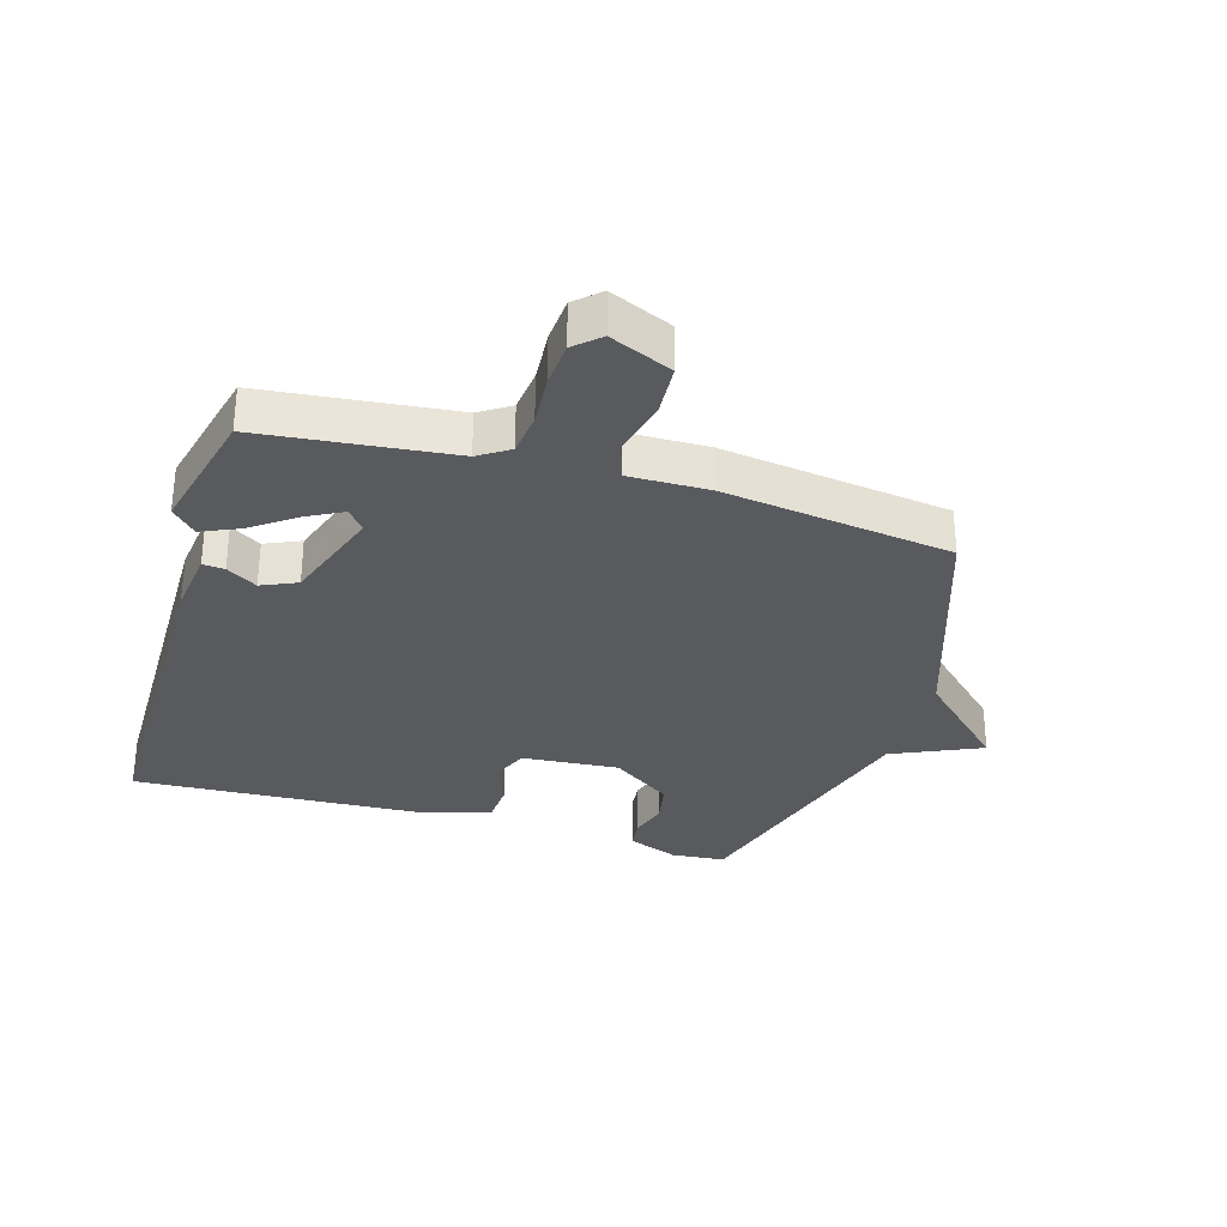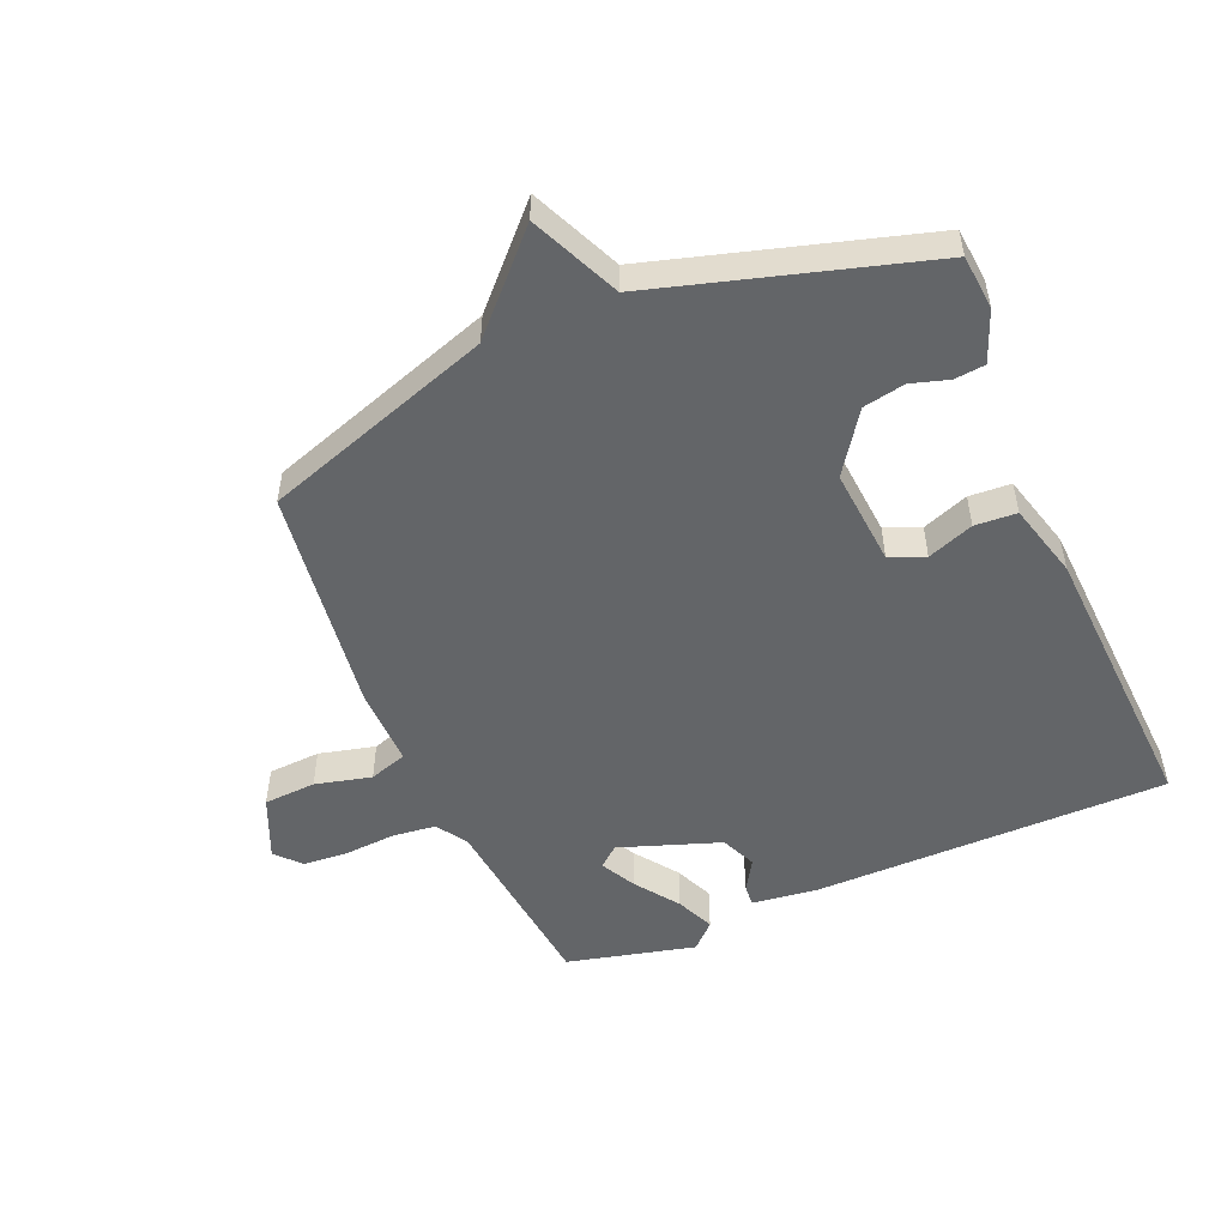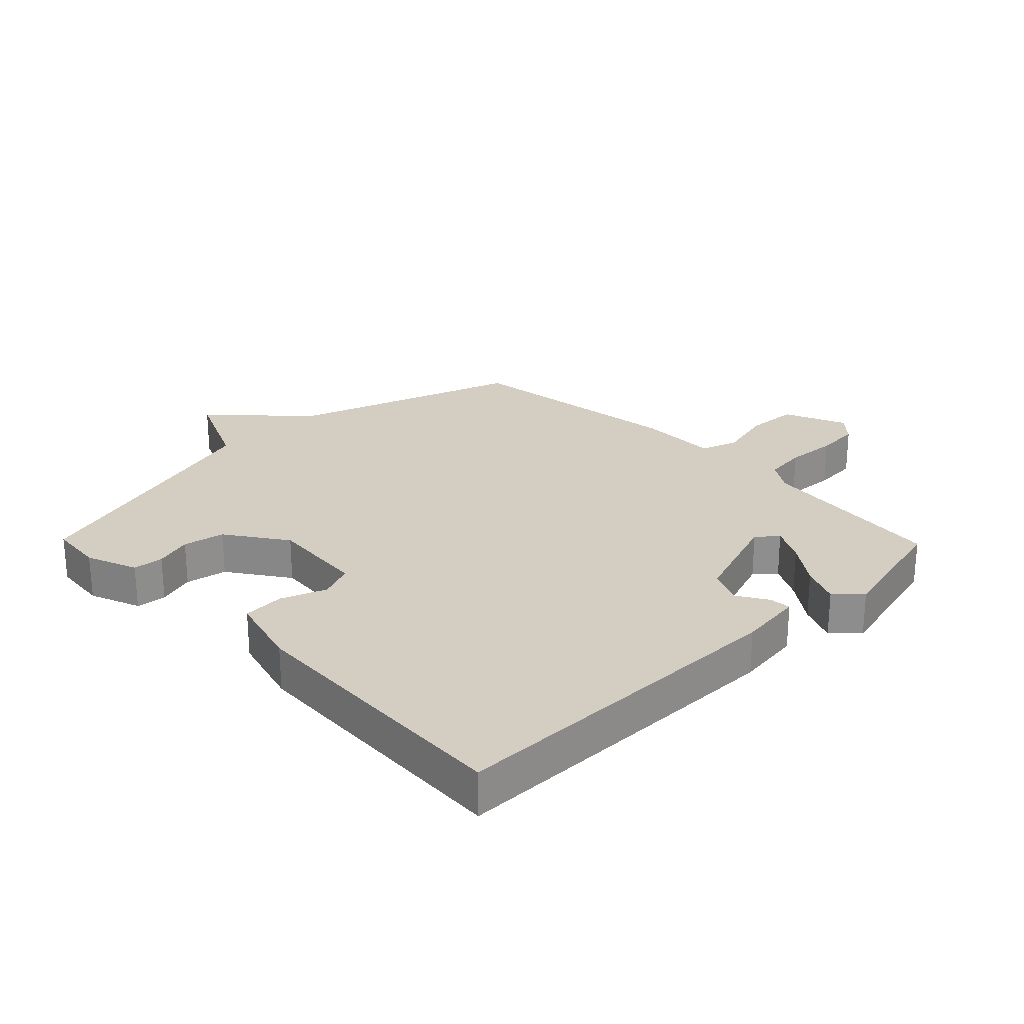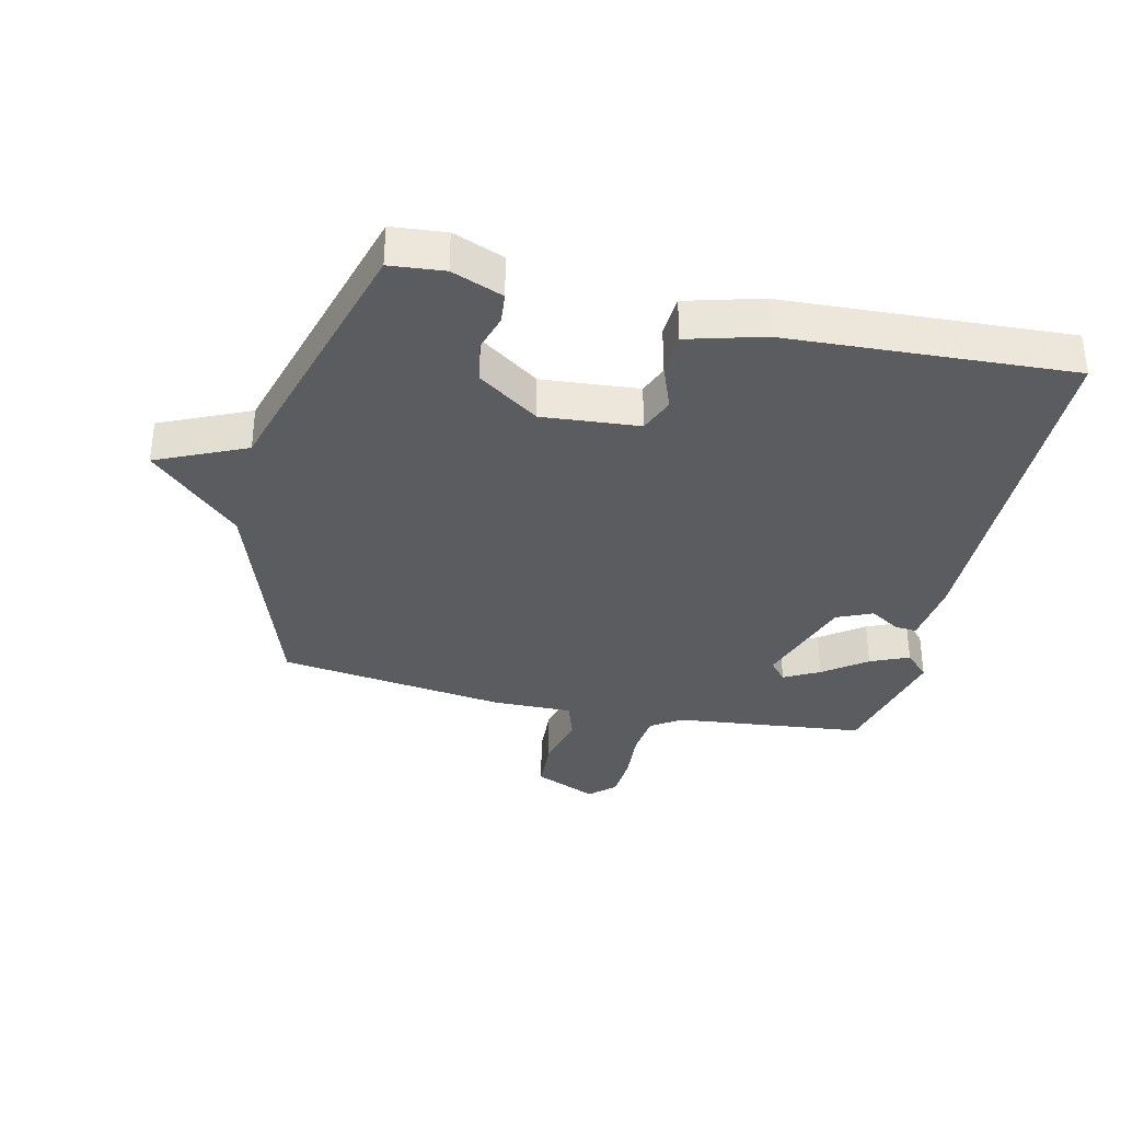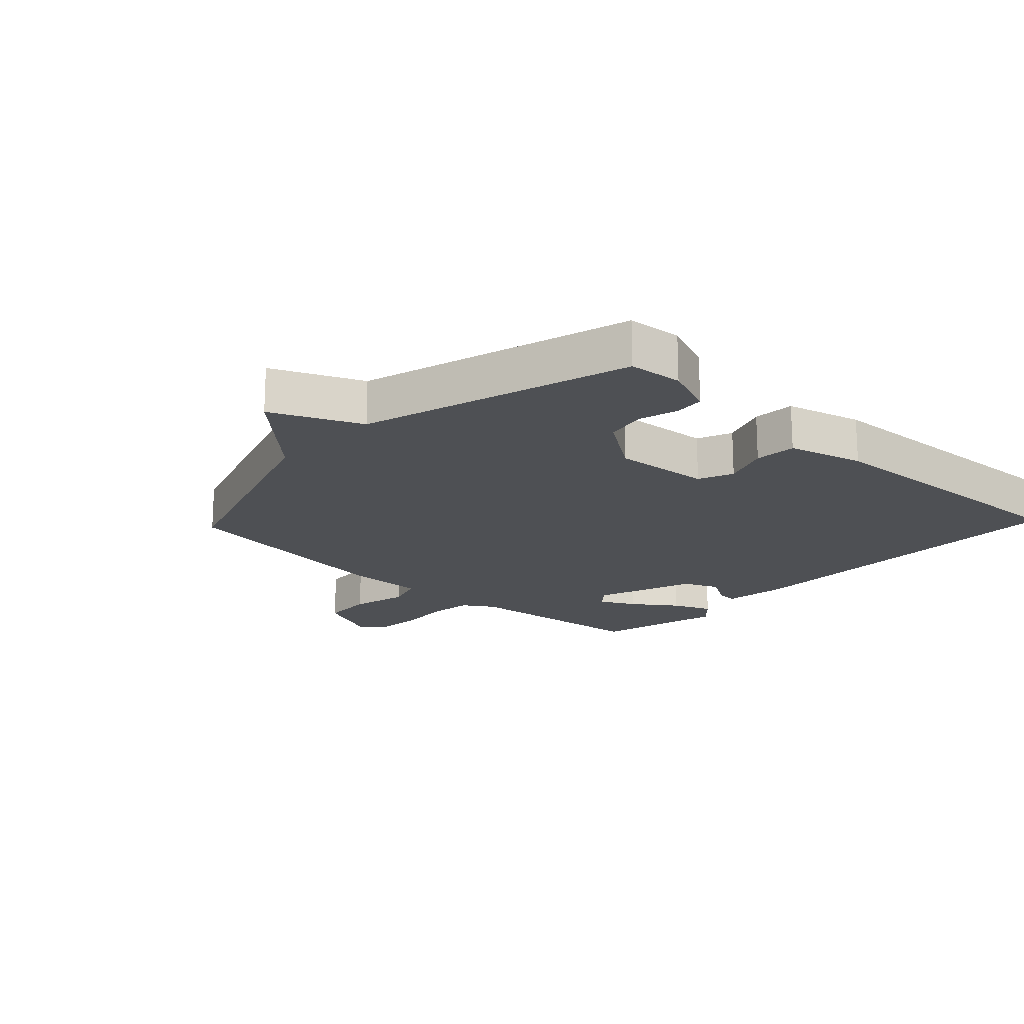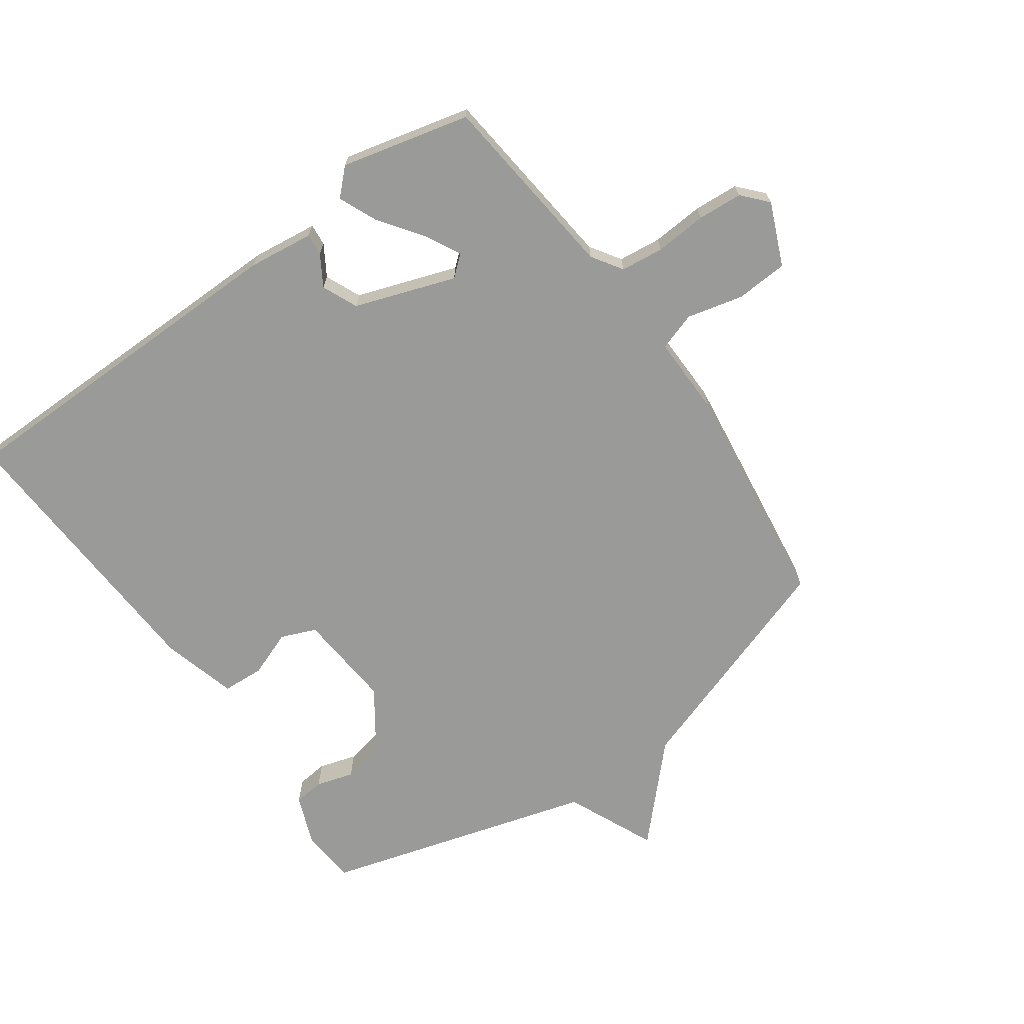
<metadata>
{"format":"obj","ext":"obj","renderer":"f3d","projection":"perspective","resolution":1024,"background":"white","views":[{"elev":-31.6,"azim":-16.6,"up":"+Y"},{"elev":-51.4,"azim":113.0,"up":"+Y"},{"elev":25.3,"azim":-134.3,"up":"+Y"},{"elev":-35.1,"azim":167.1,"up":"+Y"},{"elev":-18.5,"azim":136.6,"up":"+Y"},{"elev":-69.2,"azim":-54.6,"up":"+Y"}]}
</metadata>
<code>
v -0.5 0.07 -0.5
v -0.505 0.07 0.07
v -0.492 0.07 0.175
v -0.457 0.07 0.172
v -0.408 0.07 0.142
v -0.351 0.07 0.167
v -0.295 0.07 0.328
v -0.323 0.07 0.361
v -0.38 0.07 0.331
v -0.449 0.07 0.281
v -0.511 0.07 0.254
v -0.55 0.07 0.294
v -0.5 0.07 0.5
v -0.194 0.07 0.533
v -0.145 0.07 0.565
v -0.137 0.07 0.634
v -0.143 0.07 0.717
v -0.138 0.07 0.789
v -0.098 0.07 0.825
v 0.002 0.07 0.782
v 0.007 0.07 0.698
v -0.015 0.07 0.608
v 0.005 0.07 0.547
v 0.133 0.07 0.549
v 0.5 0.07 0.5
v 0.625 0.07 0.131
v 0.768 0.07 -0.005
v 0.625 0.07 -0.069
v 0.5 0.07 -0.5
v 0.413 0.07 -0.508
v 0.331 0.07 -0.476
v 0.326 0.07 -0.427
v 0.344 0.07 -0.367
v 0.331 0.07 -0.3
v 0.234 0.07 -0.233
v 0.078 0.07 -0.246
v 0.055 0.07 -0.302
v 0.083 0.07 -0.376
v 0.079 0.07 -0.443
v -0.042 0.07 -0.476
v -0.5 0 -0.5
v -0.505 0 0.07
v -0.492 0 0.175
v -0.457 0 0.172
v -0.408 0 0.142
v -0.351 0 0.167
v -0.295 0 0.328
v -0.323 0 0.361
v -0.38 0 0.331
v -0.449 0 0.281
v -0.511 0 0.254
v -0.55 0 0.294
v -0.5 0 0.5
v -0.194 0 0.533
v -0.145 0 0.565
v -0.137 0 0.634
v -0.143 0 0.717
v -0.138 0 0.789
v -0.098 0 0.825
v 0.002 0 0.782
v 0.007 0 0.698
v -0.015 0 0.608
v 0.005 0 0.547
v 0.133 0 0.549
v 0.5 0 0.5
v 0.625 0 0.131
v 0.768 0 -0.005
v 0.625 0 -0.069
v 0.5 0 -0.5
v 0.413 0 -0.508
v 0.331 0 -0.476
v 0.326 0 -0.427
v 0.344 0 -0.367
v 0.331 0 -0.3
v 0.234 0 -0.233
v 0.078 0 -0.246
v 0.055 0 -0.302
v 0.083 0 -0.376
v 0.079 0 -0.443
v -0.042 0 -0.476
f 3 4 5
f 2 3 5
f 1 2 5
f 40 1 5
f 39 40 5
f 38 39 5
f 37 38 5
f 36 37 5 6
f 35 36 6 7
f 34 35 7 8
f 31 32 33
f 30 31 33
f 29 30 33
f 28 29 33
f 28 33 34
f 26 27 28
f 28 34 8
f 26 28 8
f 25 26 8
f 24 25 8
f 23 24 8
f 20 21 22
f 19 20 22
f 18 19 22
f 17 18 22
f 16 17 22
f 15 16 22 23
f 23 8 9
f 15 23 9
f 14 15 9
f 12 13 14
f 11 12 14
f 10 11 14
f 9 10 14
f 45 44 43
f 45 43 42
f 45 42 41
f 45 41 80
f 45 80 79
f 45 79 78
f 45 78 77
f 46 45 77 76
f 47 46 76 75
f 48 47 75 74
f 73 72 71
f 73 71 70
f 73 70 69
f 73 69 68
f 74 73 68
f 68 67 66
f 48 74 68
f 48 68 66
f 48 66 65
f 48 65 64
f 48 64 63
f 62 61 60
f 62 60 59
f 62 59 58
f 62 58 57
f 62 57 56
f 63 62 56 55
f 49 48 63
f 49 63 55
f 49 55 54
f 54 53 52
f 54 52 51
f 54 51 50
f 54 50 49
f 1 41 42 2
f 2 42 43 3
f 3 43 44 4
f 4 44 45 5
f 5 45 46 6
f 6 46 47 7
f 7 47 48 8
f 8 48 49 9
f 9 49 50 10
f 10 50 51 11
f 11 51 52 12
f 12 52 53 13
f 13 53 54 14
f 14 54 55 15
f 15 55 56 16
f 16 56 57 17
f 17 57 58 18
f 18 58 59 19
f 19 59 60 20
f 20 60 61 21
f 21 61 62 22
f 22 62 63 23
f 23 63 64 24
f 24 64 65 25
f 25 65 66 26
f 26 66 67 27
f 27 67 68 28
f 28 68 69 29
f 29 69 70 30
f 30 70 71 31
f 31 71 72 32
f 32 72 73 33
f 33 73 74 34
f 34 74 75 35
f 35 75 76 36
f 36 76 77 37
f 37 77 78 38
f 38 78 79 39
f 39 79 80 40
f 40 80 41 1

</code>
